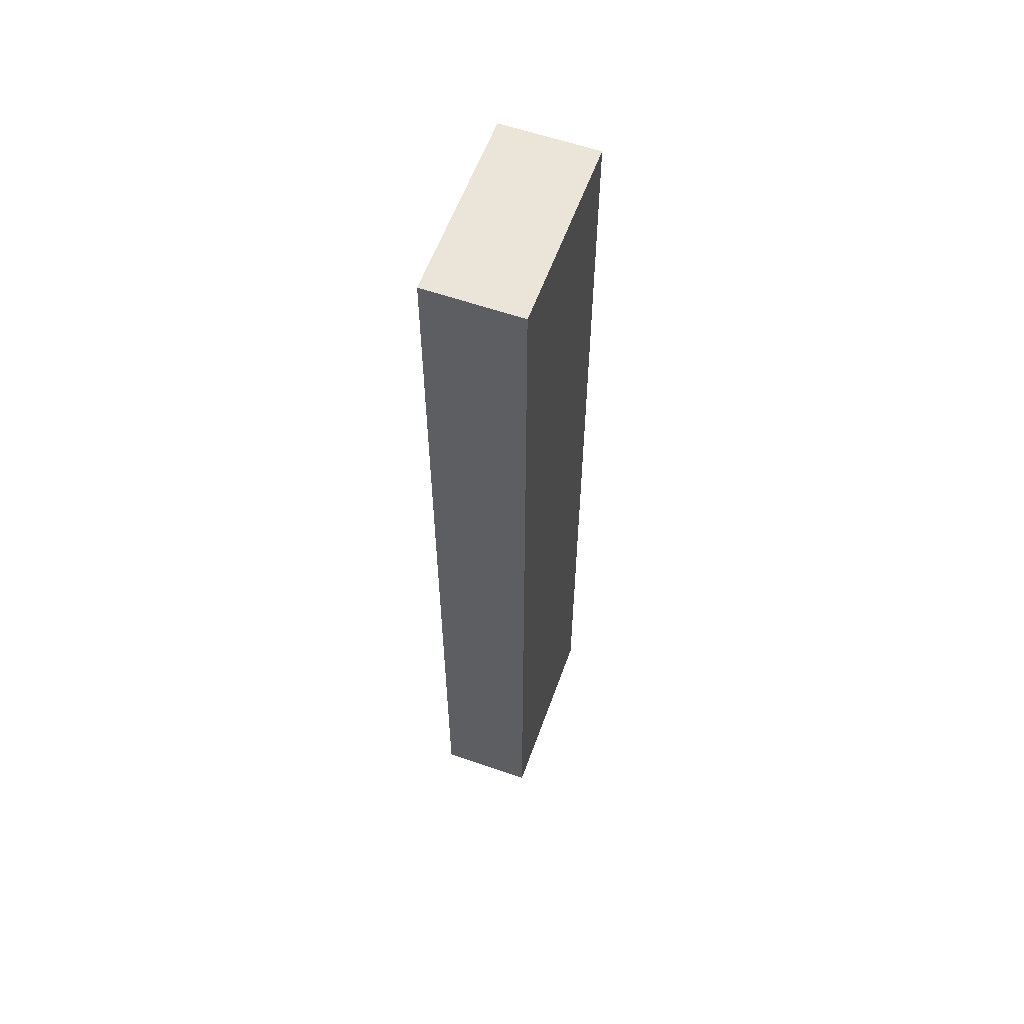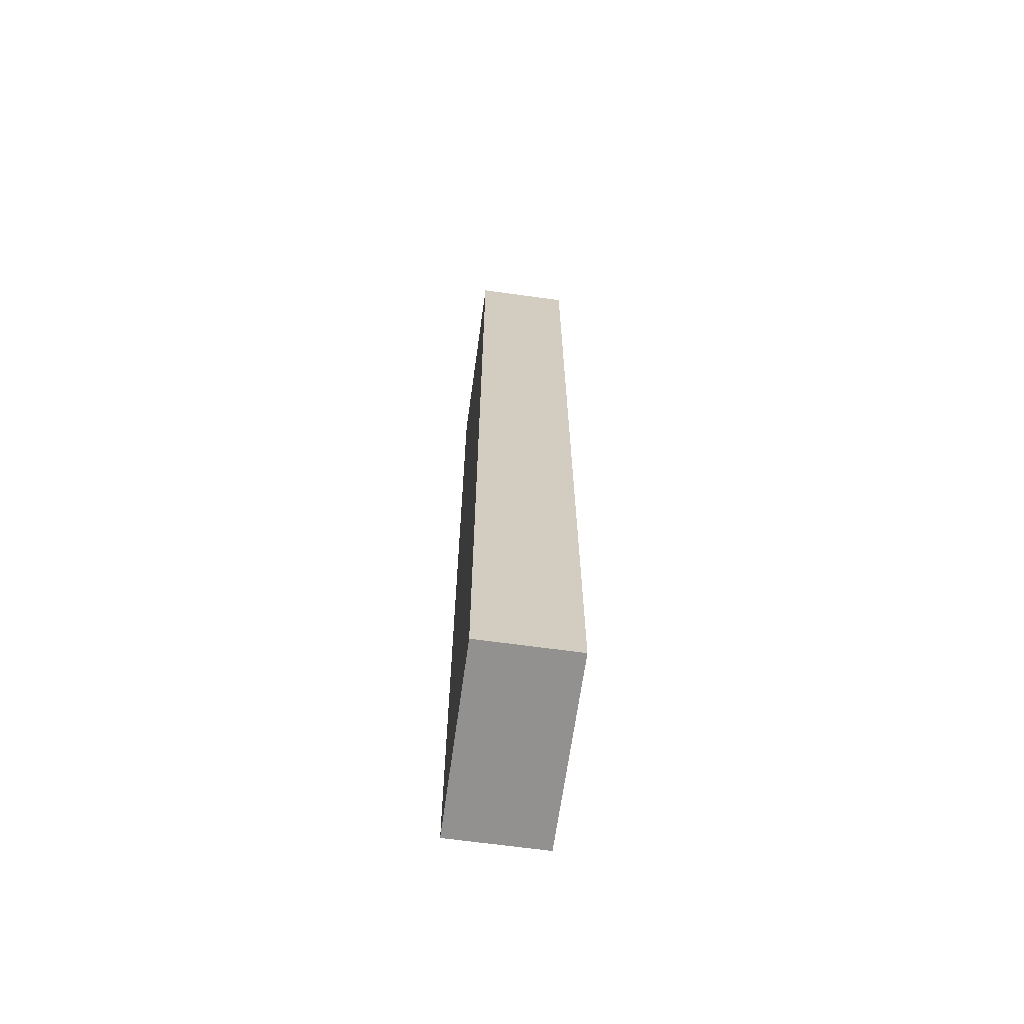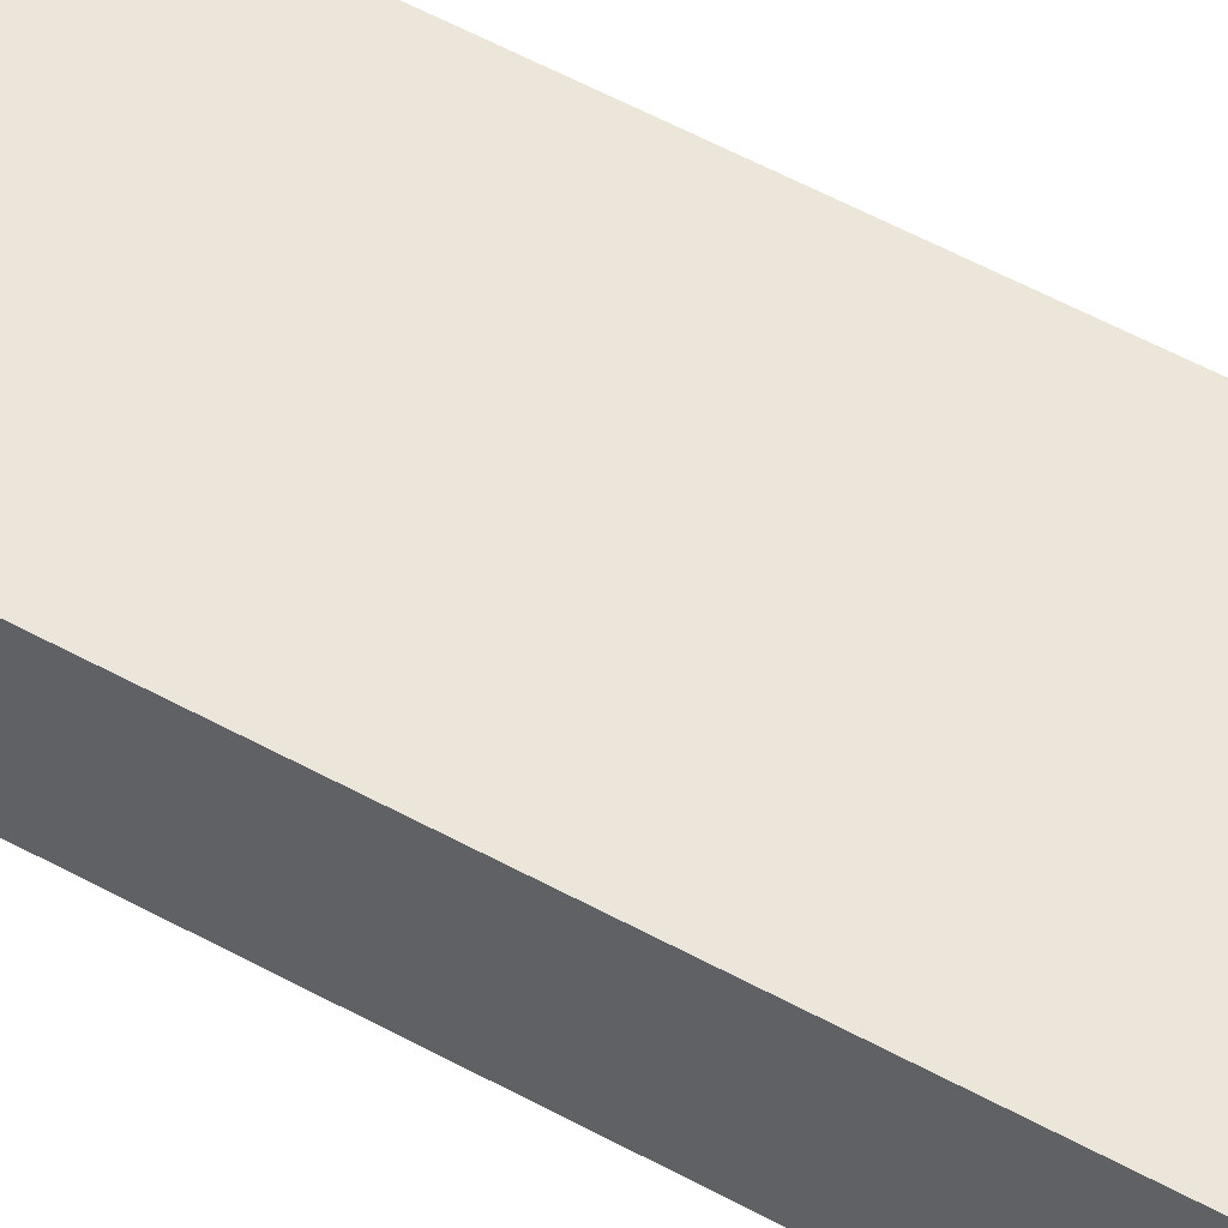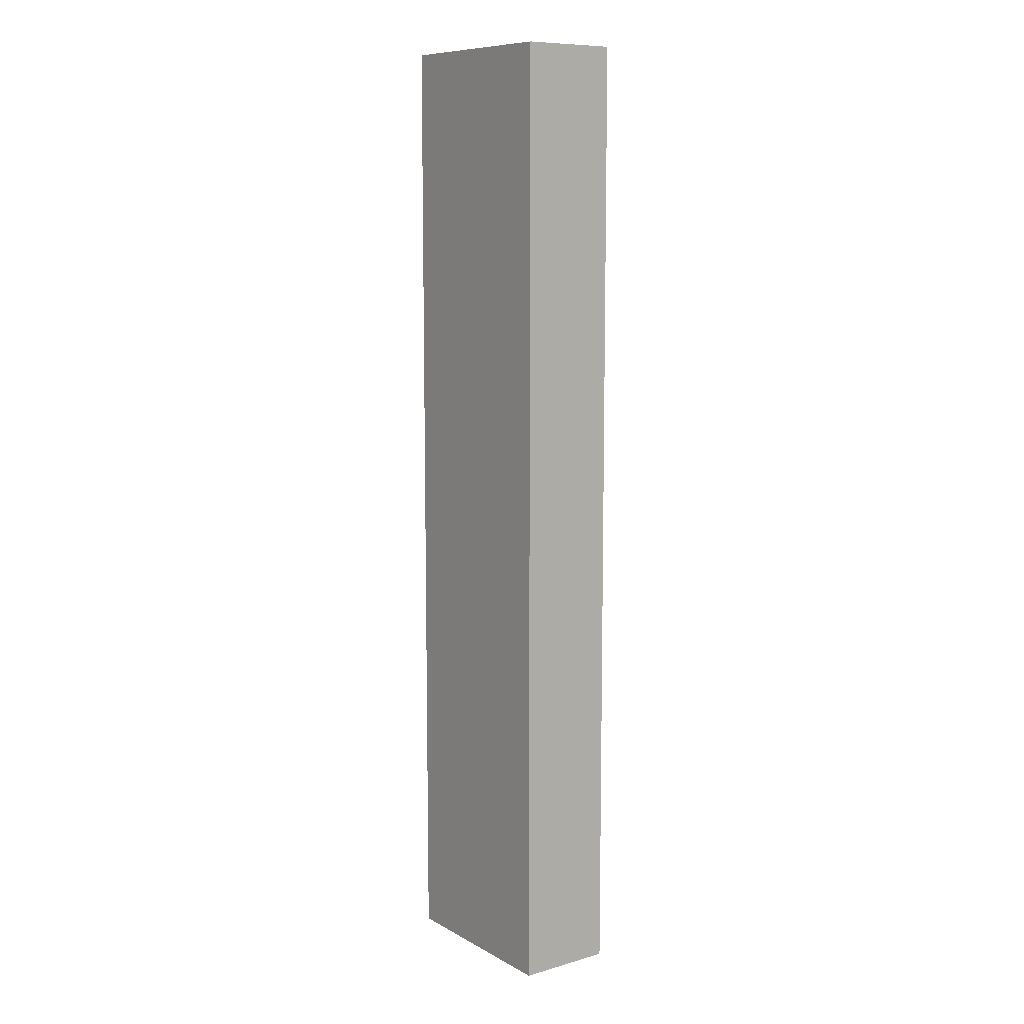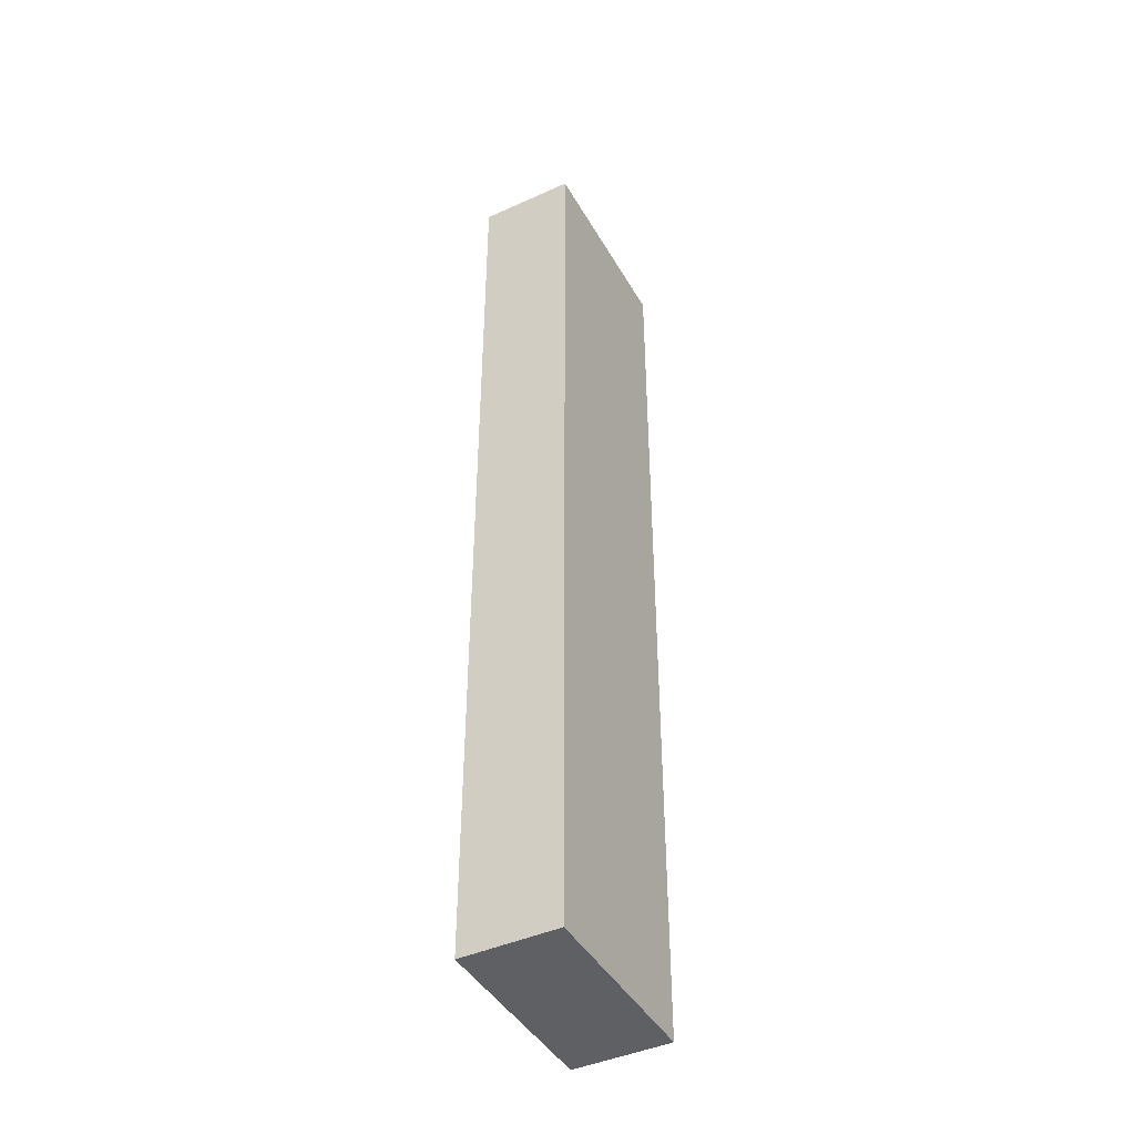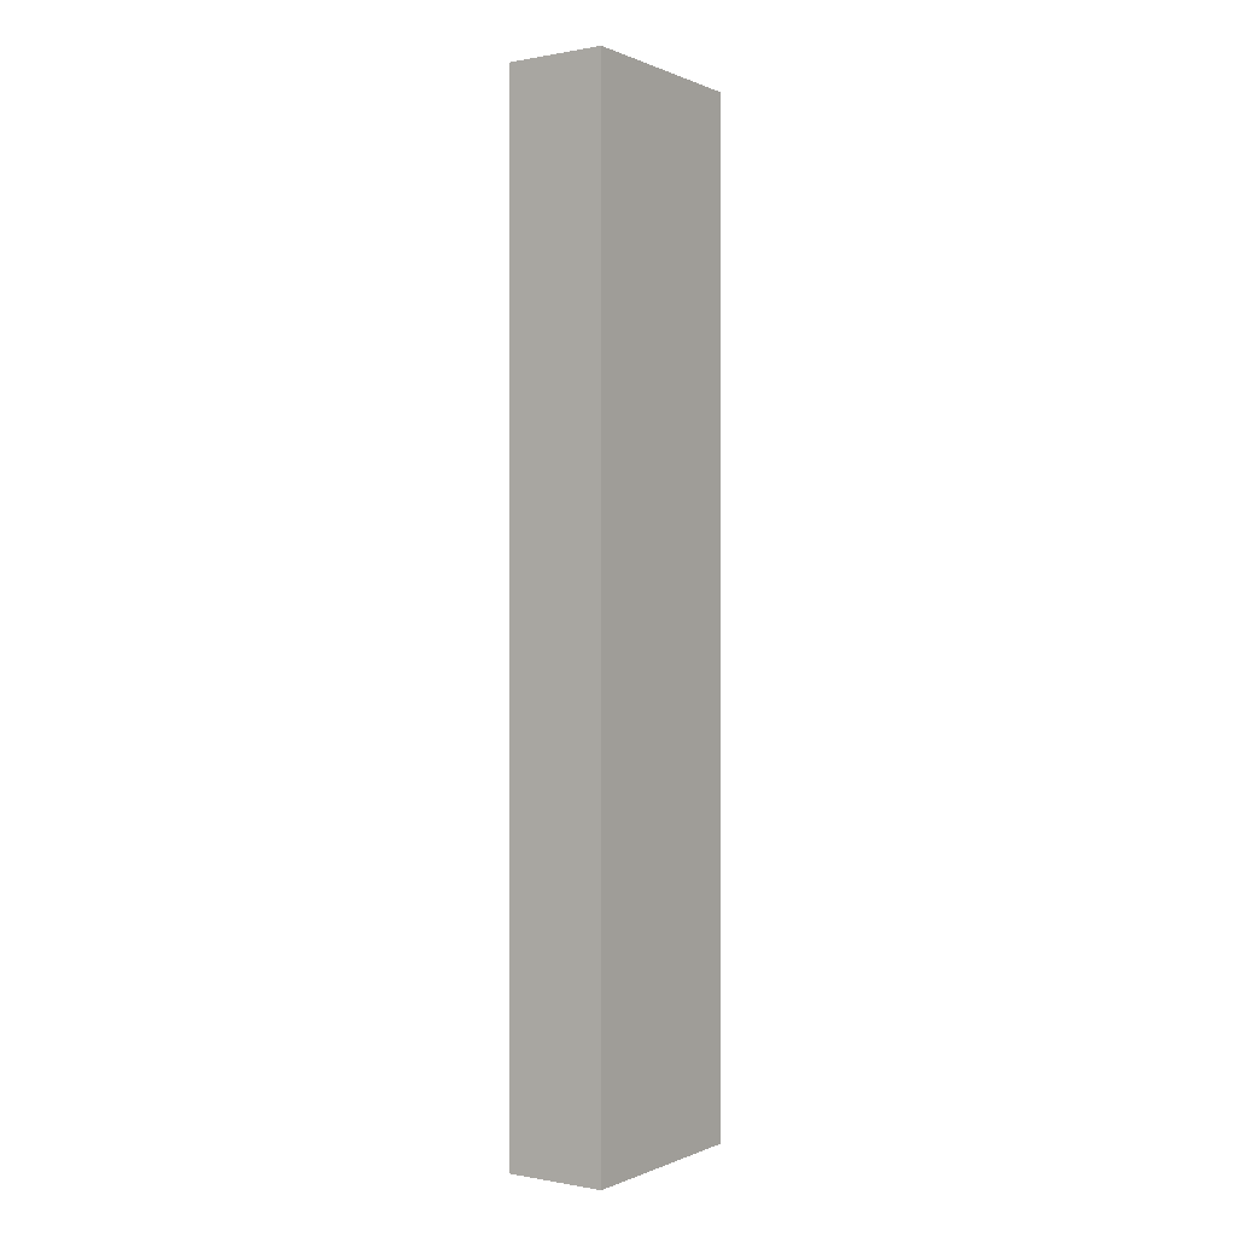
<metadata>
{"format":"obj","ext":"obj","renderer":"f3d","projection":"perspective","resolution":1024,"background":"white","views":[{"elev":59.0,"azim":109.8,"up":"+Z"},{"elev":-66.1,"azim":-97.9,"up":"+Z"},{"elev":56.2,"azim":119.8,"up":"+Y"},{"elev":9.6,"azim":53.9,"up":"+Z"},{"elev":-43.7,"azim":118.0,"up":"+Z"},{"elev":-0.0,"azim":124.1,"up":"+Z"}]}
</metadata>
<code>
g 实体2
v -500 897 1000
v -500 897 6000
v -500 1397 1000
v -500 1397 6000
v 500 897 1000
v 500 897 6000
v 500 1397 1000
v 500 1397 6000
f 7 3 8
f 8 3 4
f 5 7 6
f 6 7 8
f 1 5 2
f 2 5 6
f 3 1 4
f 4 1 2
f 2 6 4
f 4 6 8
f 3 7 1
f 1 7 5
g 实体1
v 1000 0 1000
v 2000 0 -1000
v 1000 3000 1000
v 2000 3000 -1000
v -1000 0 1000
v -1000 3000 1000
v -2000 0 -1000
v -2000 3000 -1000
f 9 10 11
f 11 10 12
f 13 9 14
f 14 9 11
f 15 13 16
f 16 13 14
f 10 15 12
f 12 15 16
f 12 16 11
f 11 16 14
f 10 9 15
f 15 9 13

</code>
